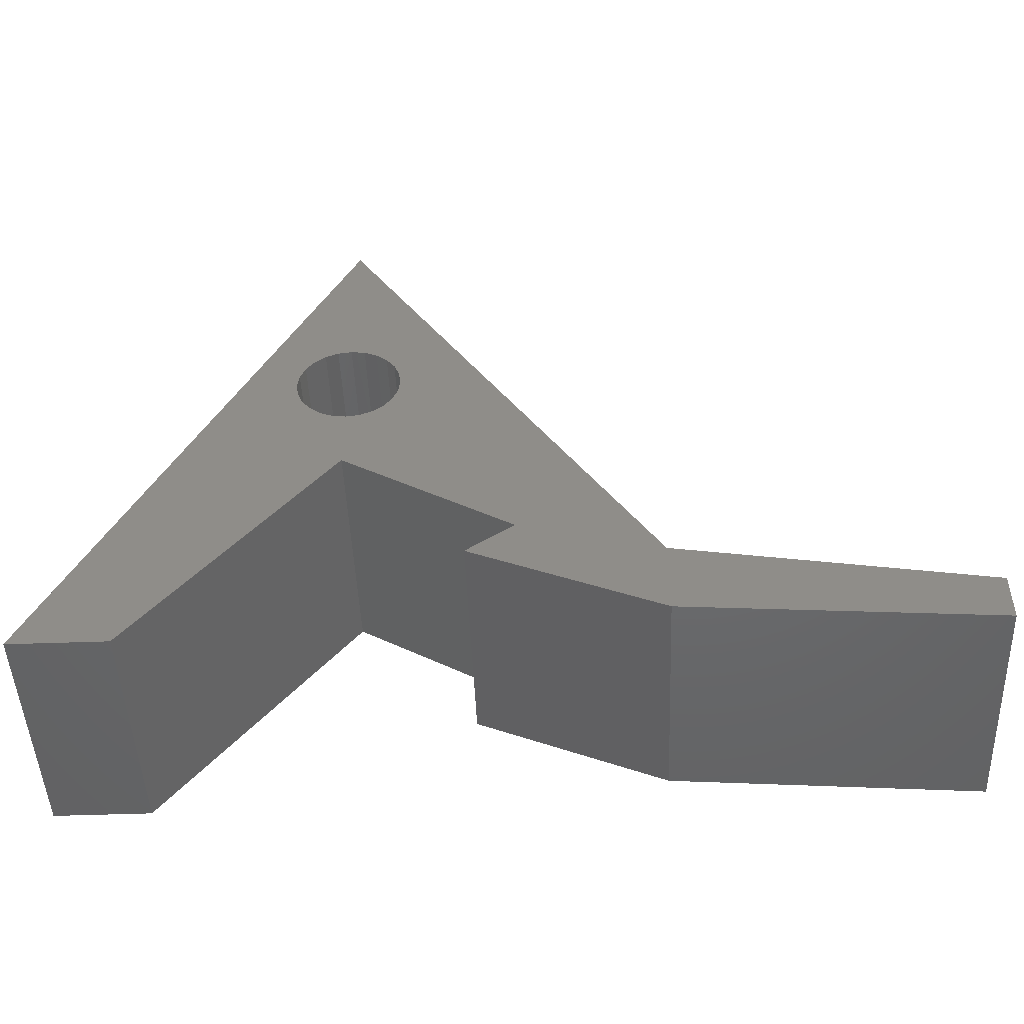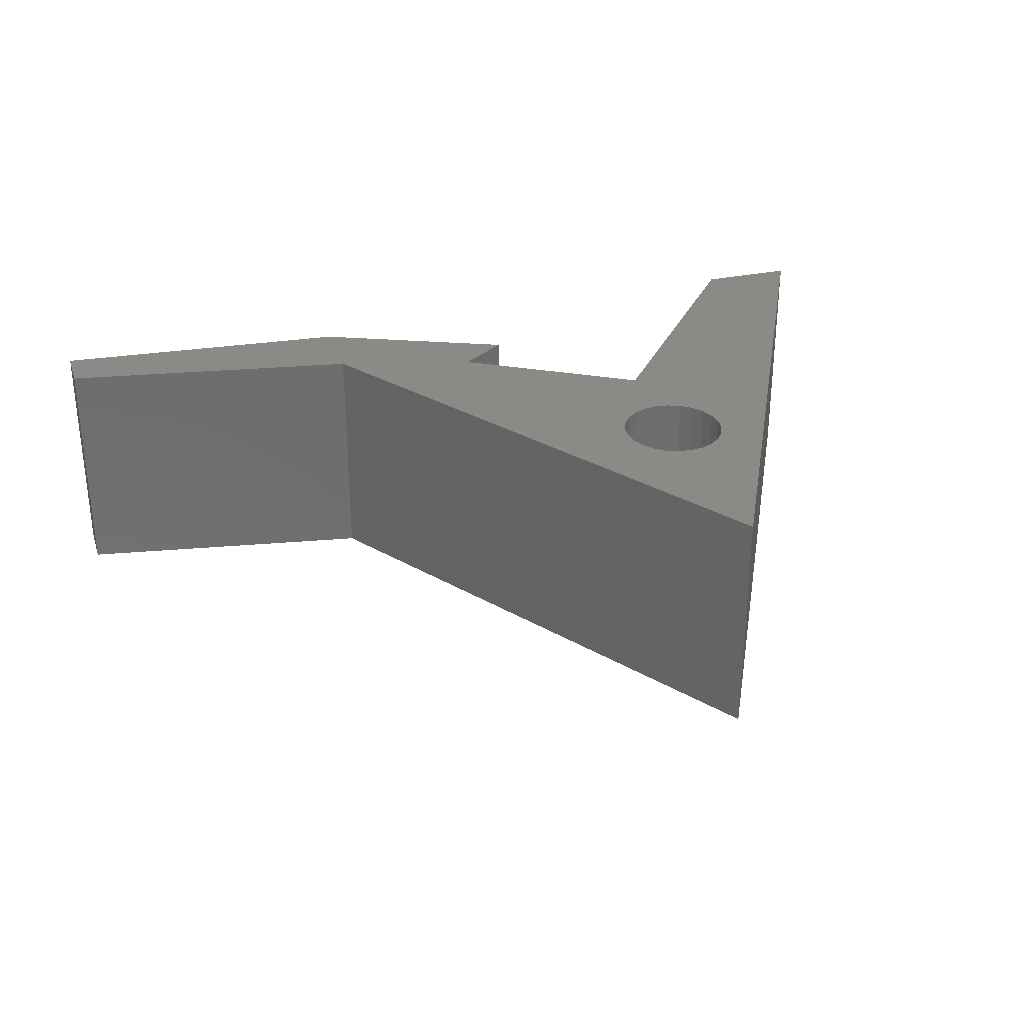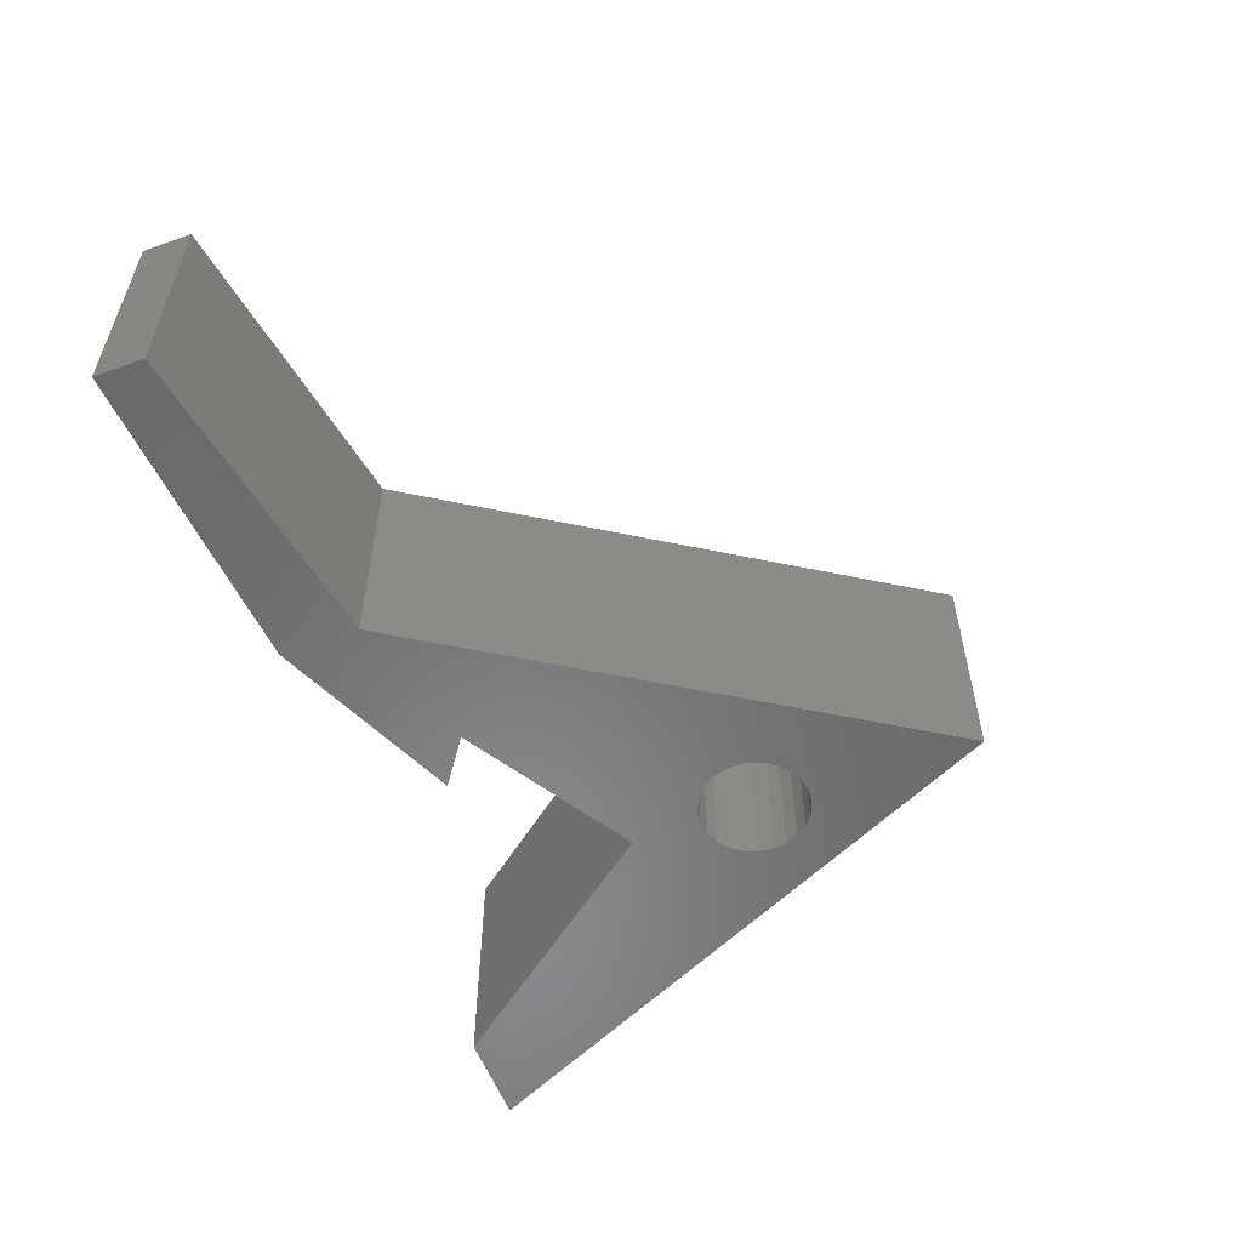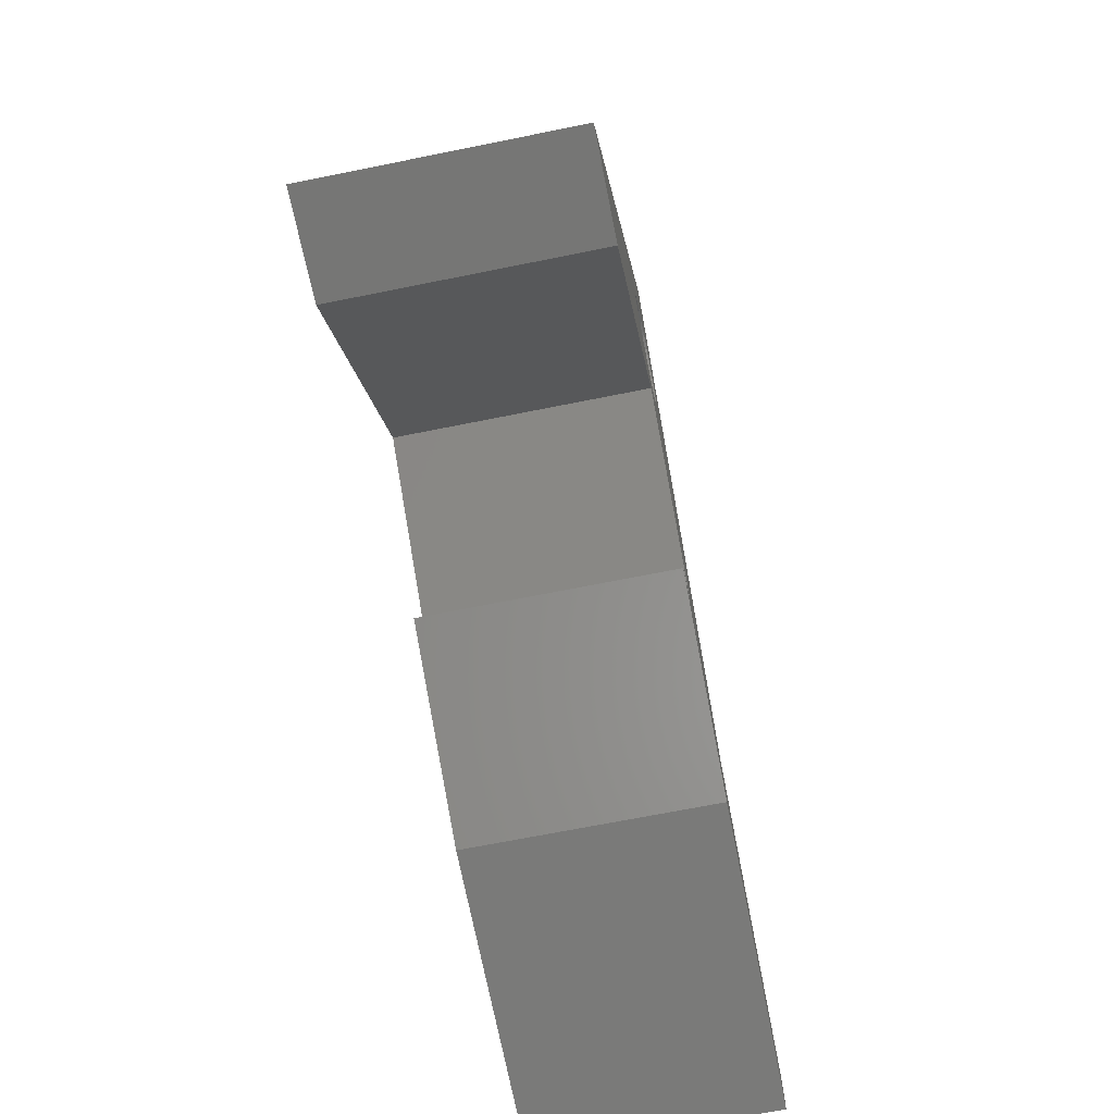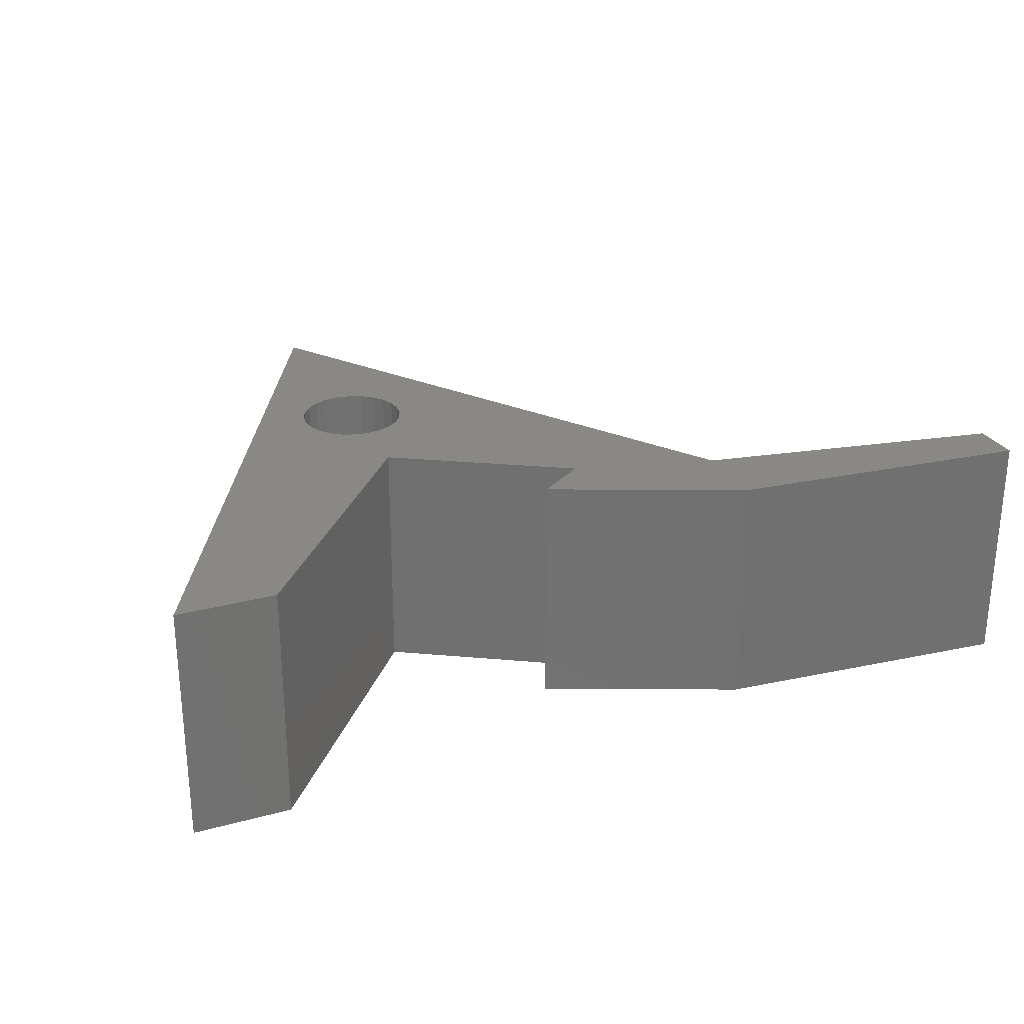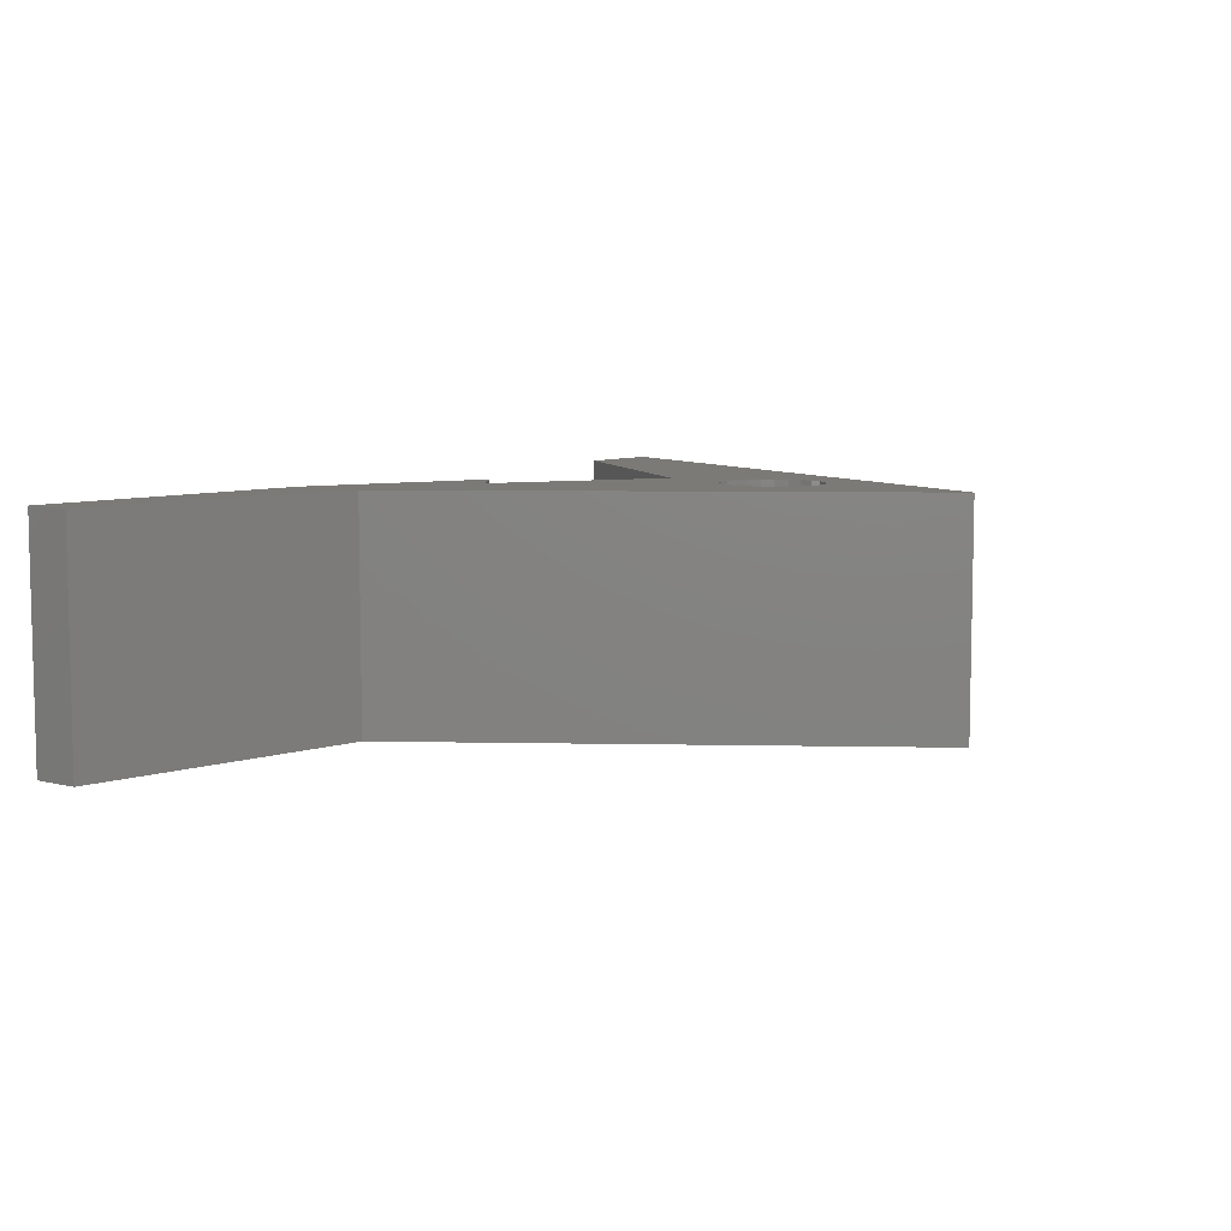
<metadata>
{"format":"stl","ext":"stl","renderer":"f3d","projection":"perspective","resolution":1024,"background":"white","views":[{"elev":-48.1,"azim":2.3,"up":"+Y"},{"elev":30.7,"azim":163.0,"up":"+Z"},{"elev":-55.7,"azim":110.5,"up":"+Z"},{"elev":-68.5,"azim":-78.6,"up":"+Y"},{"elev":26.7,"azim":-22.9,"up":"+Z"},{"elev":7.3,"azim":126.2,"up":"+Z"}]}
</metadata>
<code>
# stl→obj: 68 verts, 136 faces
v 14.2 15 9.9
v 14.13 14.43 0
v 14.13 14.43 9.9
v 14.2 15 0
v 13.1 13.09 9.9
v 13.56 13.44 0
v 13.1 13.09 0
v 13.56 13.44 9.9
v 12.57 17.13 9.9
v 12 17.2 0
v 12.57 17.13 0
v 12 17.2 9.9
v 13.1 16.91 9.9
v 13.1 16.91 0
v 13.56 16.56 9.9
v 13.56 16.56 0
v 11.43 17.13 0
v 11.43 17.13 9.9
v 9.875 14.43 0
v 10.09 13.9 9.9
v 10.09 13.9 0
v 9.875 14.43 9.9
v 37.5 1.186e-18 1.41e-15
v 37.5 2 9.9
v 37.5 0 9.9
v 37.5 2 1.41e-15
v 11.43 12.87 9.9
v 12 12.8 0
v 11.43 12.87 0
v 12 12.8 9.9
v 10.44 16.56 0
v 10.09 16.1 9.9
v 10.09 16.1 0
v 10.44 16.56 9.9
v 9.8 15 0
v 9.8 15 9.9
v 9.875 15.57 9.9
v 9.875 15.57 0
v 10.9 16.91 9.9
v 10.9 16.91 0
v 13.91 13.9 9.9
v 13.91 13.9 0
v 12.57 12.87 9.9
v 12.57 12.87 0
v 24.9 1 1.41e-15
v 24.9 1 9.9
v 12 24.1 1.41e-15
v 4 1.186e-18 1.41e-15
v 8.471e-19 1.186e-18 1.41e-15
v 24.9 4.2 1.41e-15
v 13.91 16.1 0
v 14.13 15.57 0
v 19.07 5.766 1.41e-15
v 17.1 4.372 1.41e-15
v 12 10 1.41e-15
v 10.44 13.44 0
v 10.9 13.09 0
v 19.07 5.766 9.9
v 12 10 9.9
v 17.1 4.372 9.9
v 12 24.1 9.9
v 0 0 9.9
v 4 0 9.9
v 24.9 4.2 9.9
v 14.13 15.57 9.9
v 13.91 16.1 9.9
v 10.44 13.44 9.9
v 10.9 13.09 9.9
f 1 2 3
f 2 1 4
f 5 6 7
f 6 5 8
f 9 10 11
f 10 9 12
f 13 11 14
f 11 13 9
f 15 14 16
f 14 15 13
f 12 17 10
f 17 12 18
f 19 20 21
f 20 19 22
f 23 24 25
f 24 23 26
f 27 28 29
f 28 27 30
f 31 32 33
f 32 31 34
f 35 22 19
f 22 35 36
f 33 37 38
f 37 33 32
f 39 31 40
f 31 39 34
f 18 40 17
f 40 18 39
f 41 6 8
f 6 41 42
f 43 7 44
f 7 43 5
f 25 45 23
f 45 25 46
f 47 48 49
f 48 47 38
f 48 38 35
f 38 47 33
f 33 47 31
f 31 47 40
f 40 47 17
f 17 47 10
f 10 47 11
f 11 47 14
f 14 47 16
f 16 47 50
f 16 50 51
f 51 50 52
f 52 50 4
f 4 50 53
f 53 45 54
f 45 53 50
f 45 50 26
f 45 26 23
f 48 21 55
f 21 48 19
f 19 48 35
f 55 21 56
f 55 56 57
f 55 57 29
f 55 29 28
f 55 28 44
f 55 44 53
f 53 44 7
f 53 7 6
f 53 6 42
f 53 42 2
f 53 2 4
f 58 55 53
f 55 58 59
f 46 54 45
f 54 46 60
f 61 49 62
f 49 61 47
f 60 53 54
f 53 60 58
f 63 49 48
f 49 63 62
f 47 64 50
f 64 47 61
f 64 26 50
f 26 64 24
f 65 4 1
f 4 65 52
f 48 59 63
f 59 48 55
f 15 51 66
f 51 15 16
f 30 44 28
f 44 30 43
f 67 57 56
f 57 67 68
f 66 52 65
f 52 66 51
f 3 42 41
f 42 3 2
f 68 29 57
f 29 68 27
f 21 67 56
f 67 21 20
f 63 22 36
f 22 63 20
f 20 63 59
f 20 59 67
f 67 59 68
f 68 59 27
f 27 59 30
f 30 59 58
f 30 58 43
f 43 58 5
f 5 58 8
f 8 58 41
f 41 58 3
f 3 58 1
f 46 58 60
f 63 61 62
f 61 63 37
f 37 63 36
f 61 37 32
f 61 32 34
f 61 34 39
f 61 39 18
f 61 18 12
f 61 12 9
f 61 9 13
f 61 13 15
f 61 15 64
f 64 15 66
f 64 66 65
f 64 65 1
f 64 1 58
f 64 58 46
f 64 46 25
f 64 25 24
f 38 36 35
f 36 38 37

</code>
